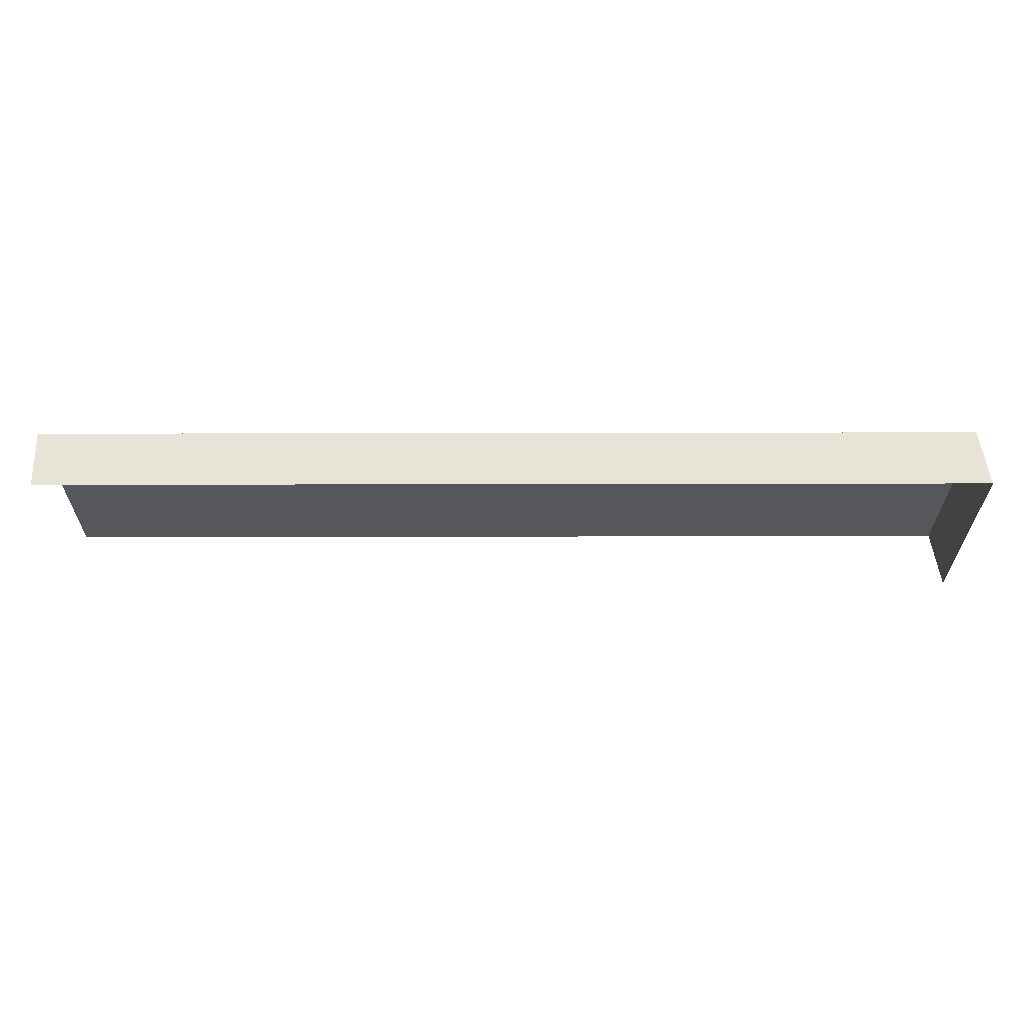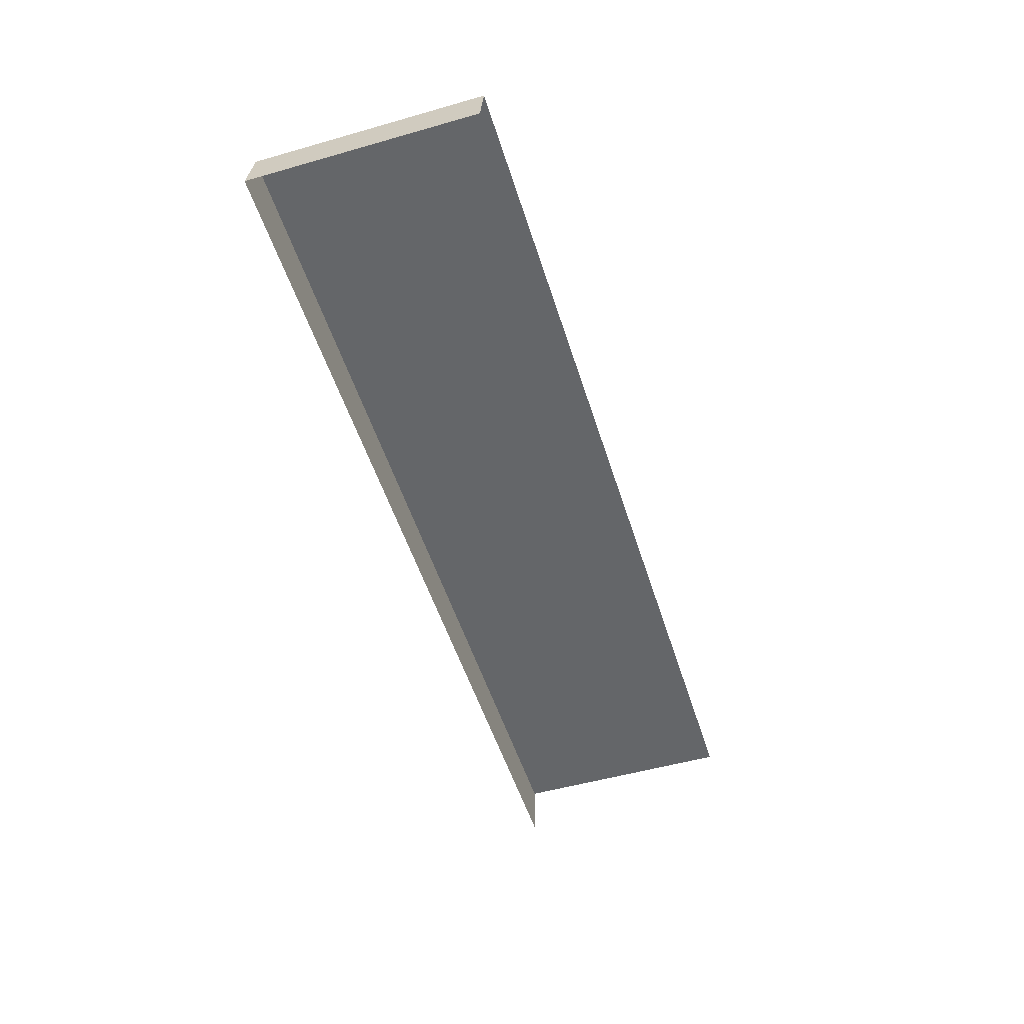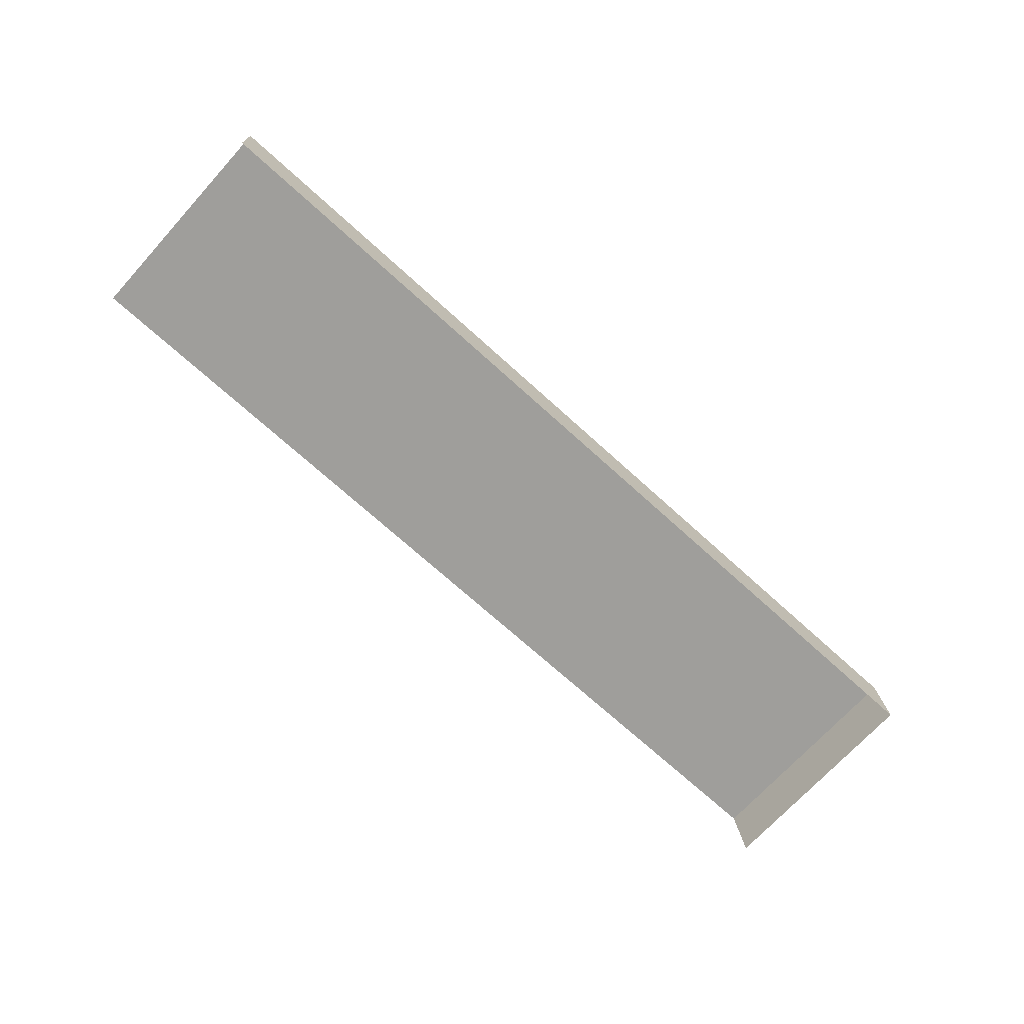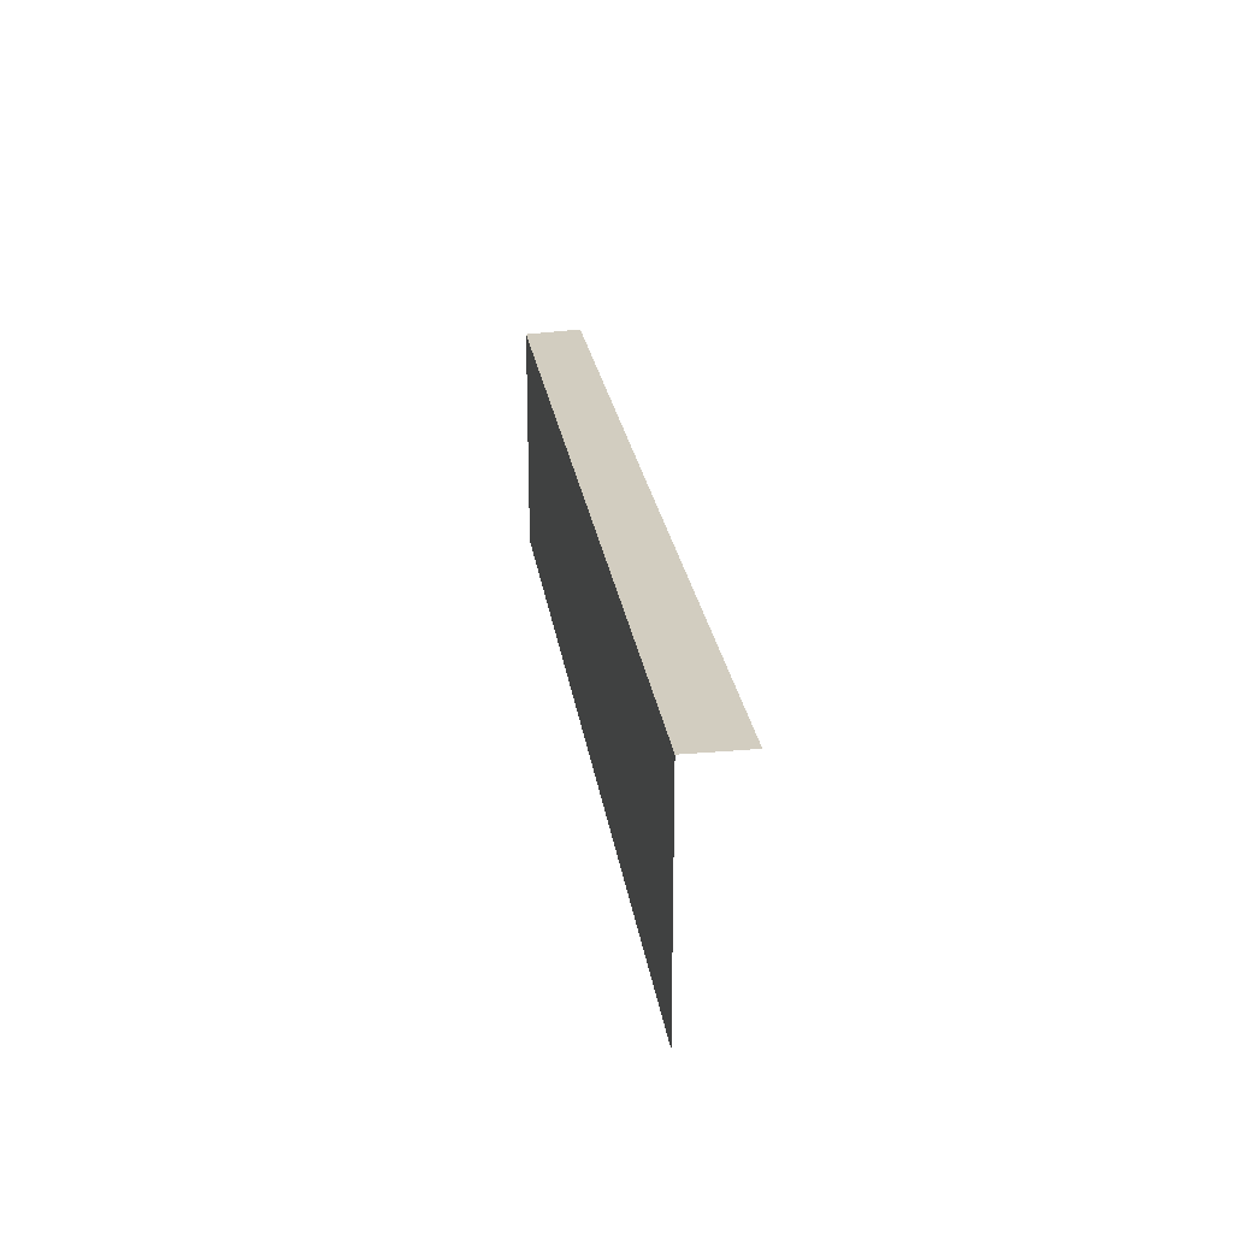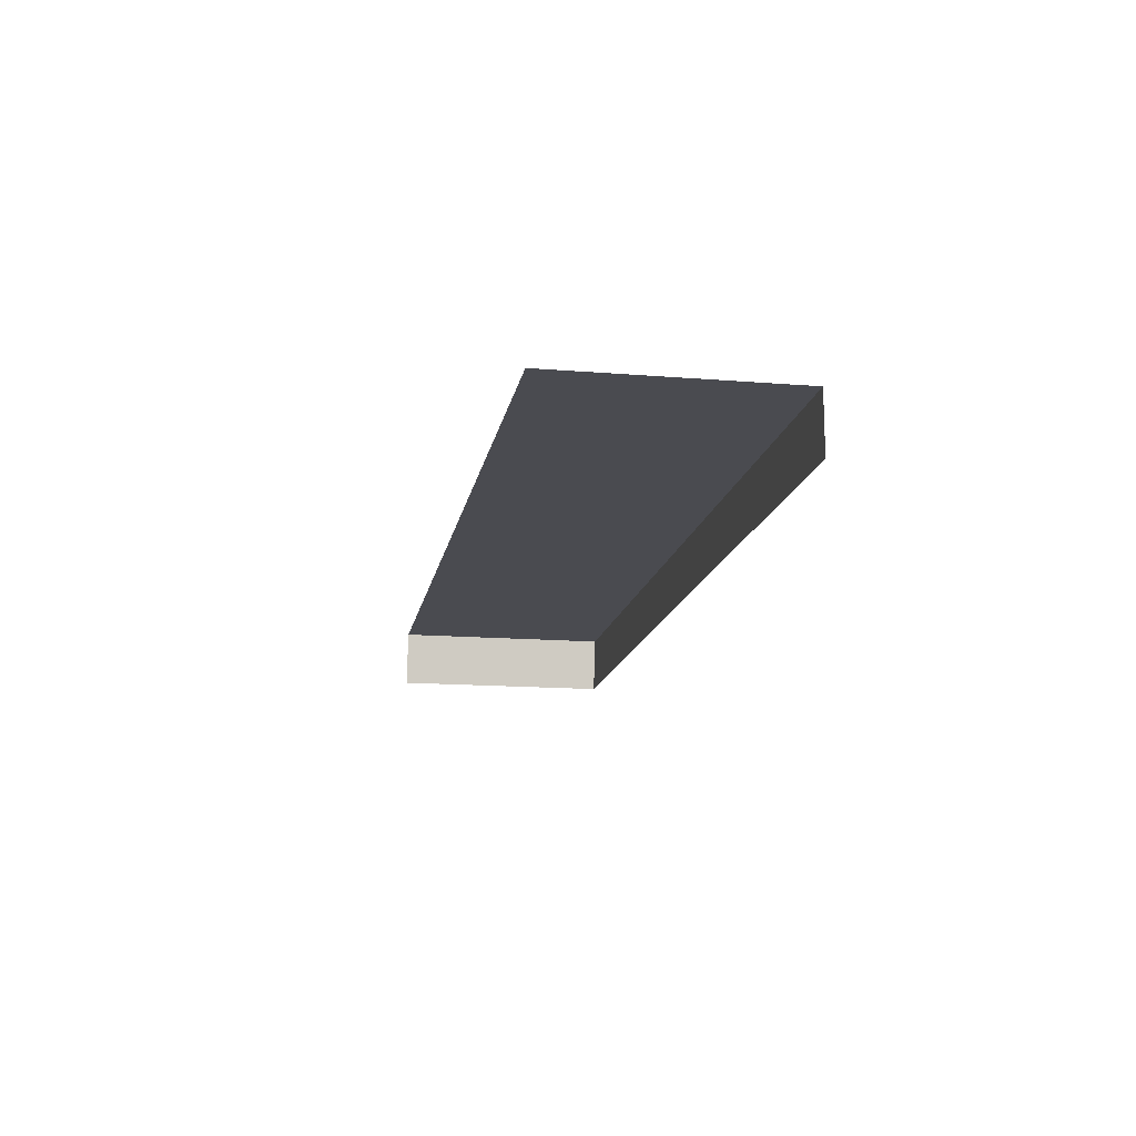
<metadata>
{"format":"obj","ext":"obj","renderer":"f3d","projection":"perspective","resolution":1024,"background":"white","views":[{"elev":62.7,"azim":179.9,"up":"+Y"},{"elev":-51.7,"azim":-72.8,"up":"+Z"},{"elev":-70.8,"azim":137.7,"up":"+Z"},{"elev":24.4,"azim":81.9,"up":"+Y"},{"elev":-14.5,"azim":80.0,"up":"+Z"}]}
</metadata>
<code>
v 100 0 3.78
v 38.89 0 3.78
v 100 15.11 3.78
v 38.89 15.11 3.78
v 100 15.11 0
v 38.25 15.11 0
v 38.25 0 0
f 1 3 4 2
f 3 5 6 4
f 4 6 7 2

</code>
